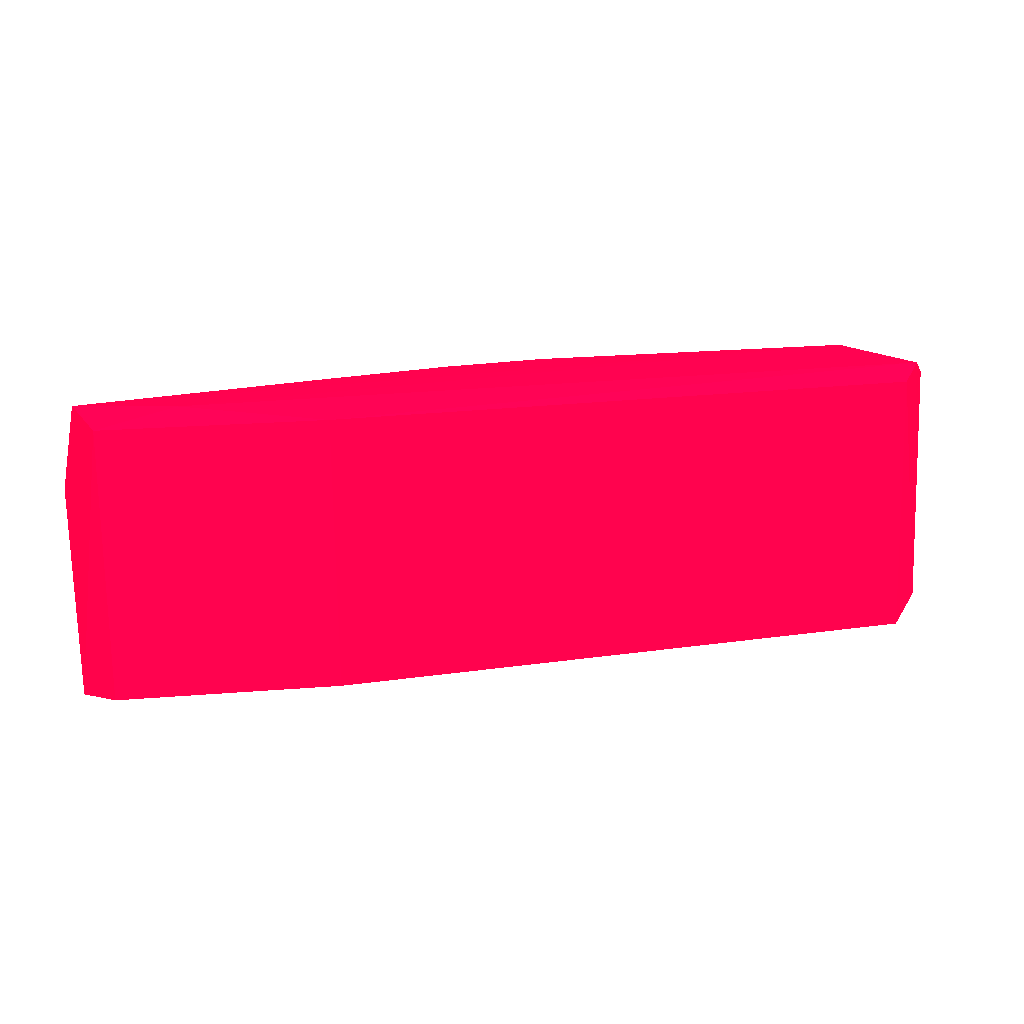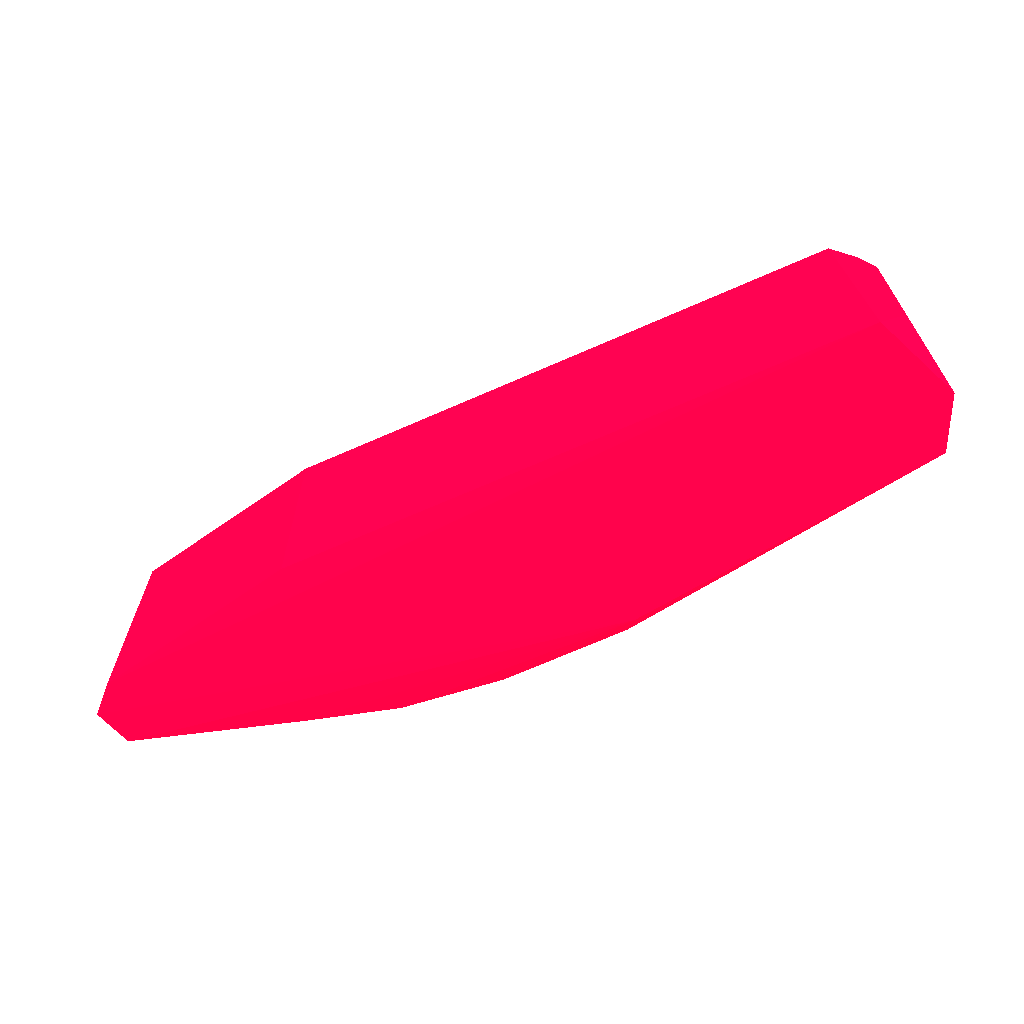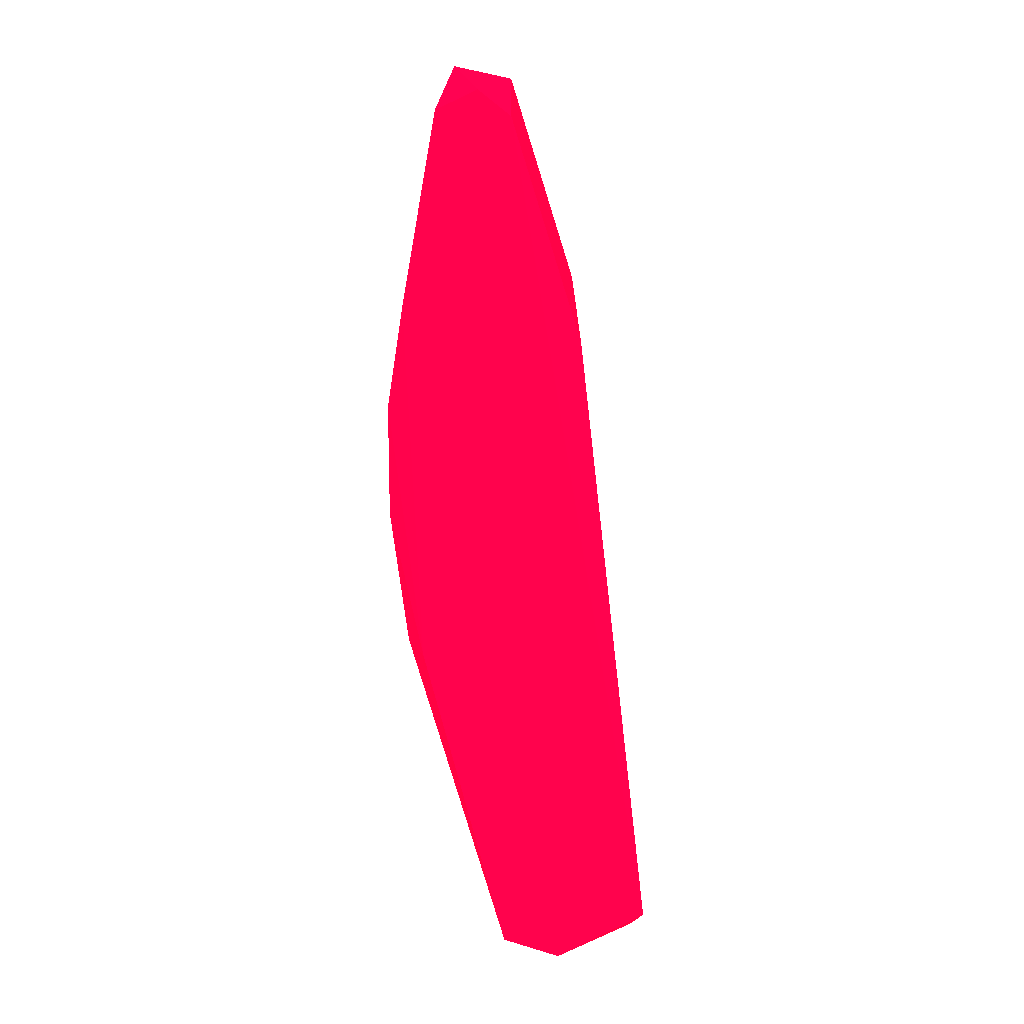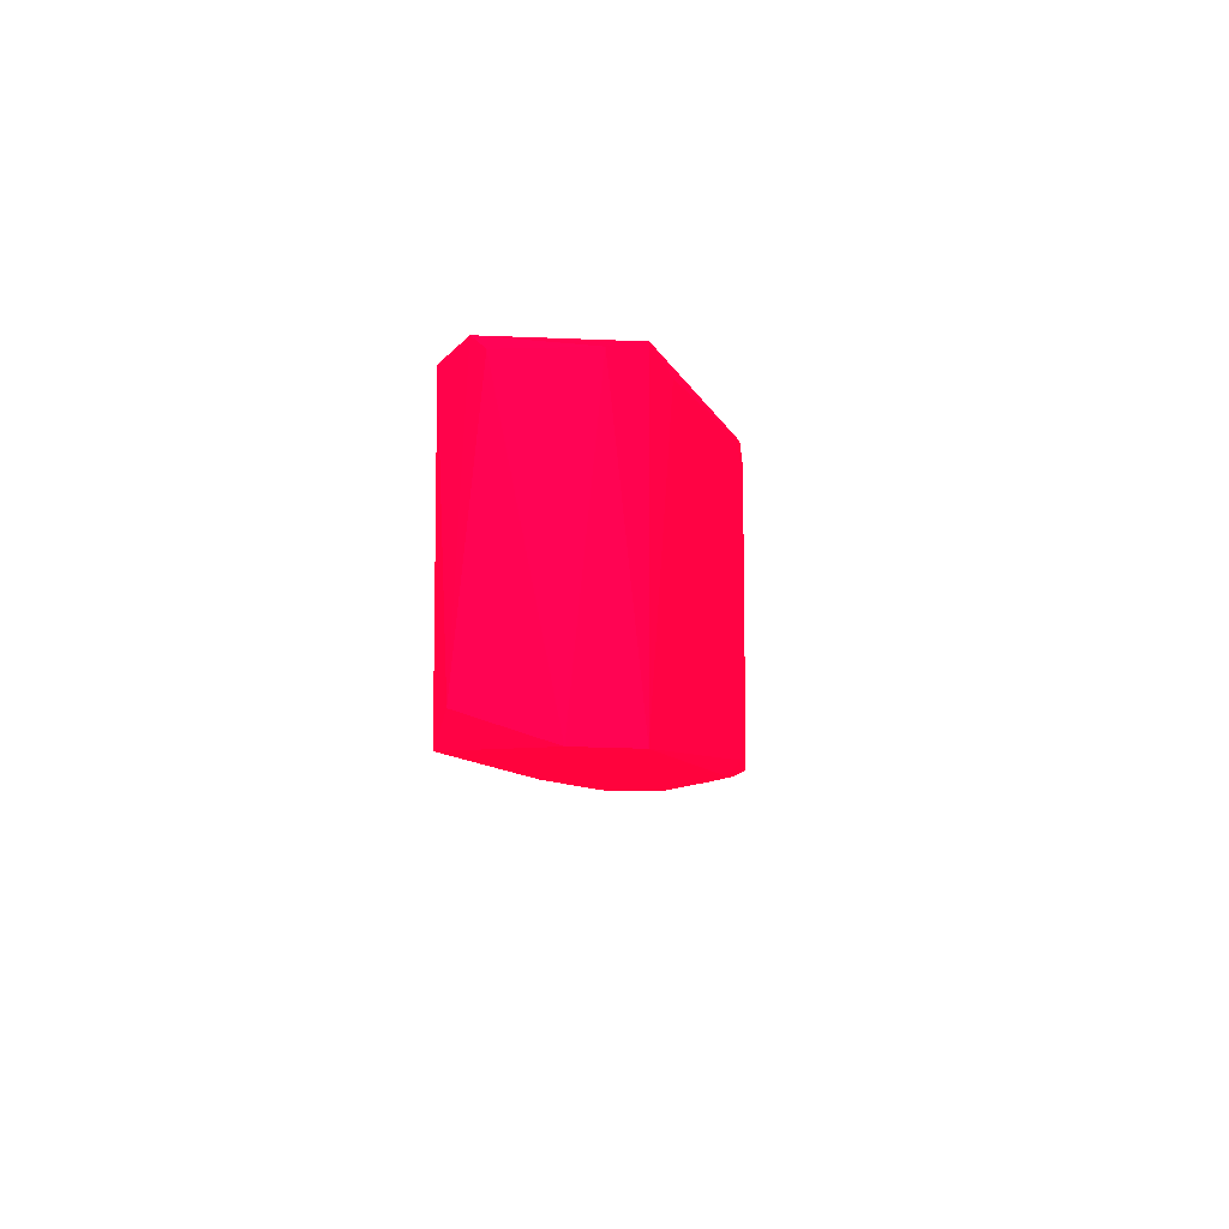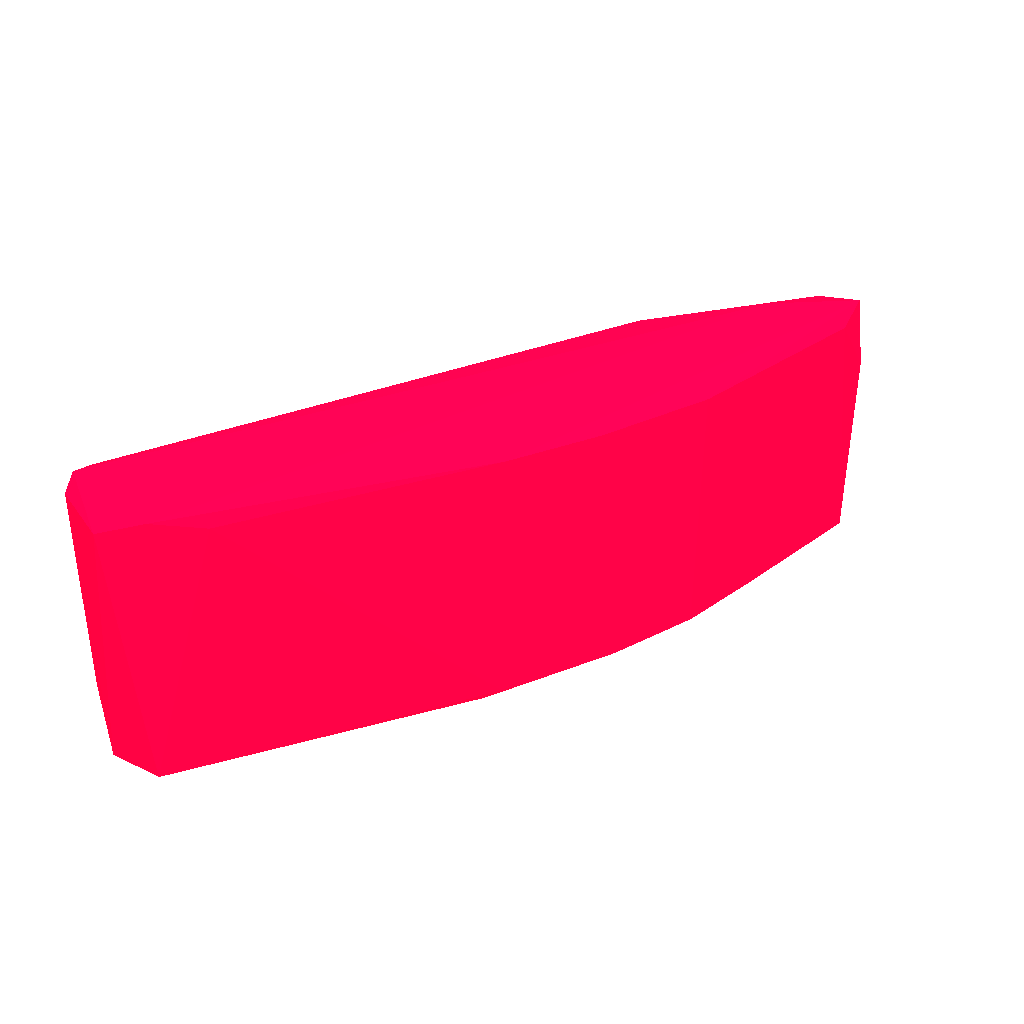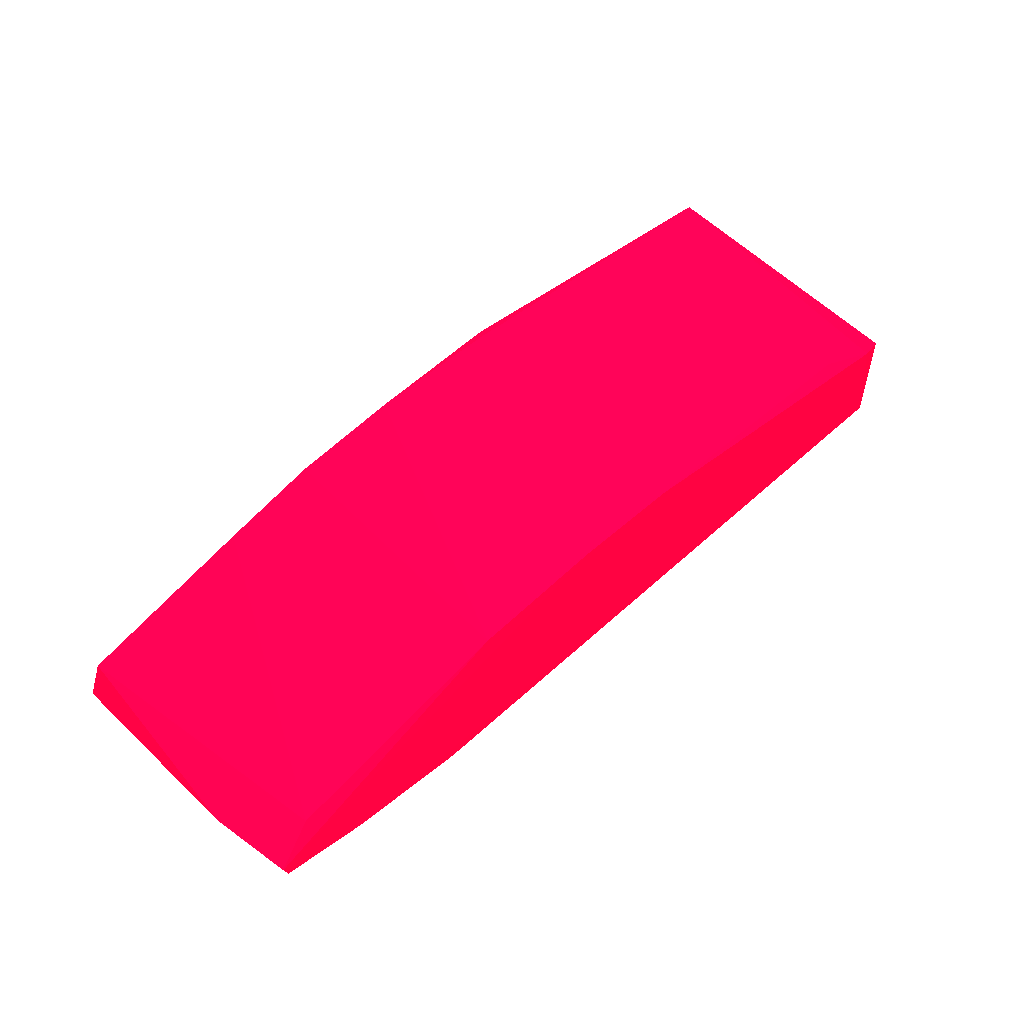
<metadata>
{"format":"obj","ext":"obj","renderer":"f3d","projection":"perspective","resolution":1024,"background":"white","views":[{"elev":15.6,"azim":158.0,"up":"+Y"},{"elev":-66.9,"azim":-159.6,"up":"+Y"},{"elev":-70.5,"azim":93.1,"up":"+Y"},{"elev":-6.4,"azim":-88.9,"up":"+Y"},{"elev":31.8,"azim":-33.4,"up":"+Y"},{"elev":58.3,"azim":135.3,"up":"+Z"}]}
</metadata>
<code>
v -0.02765 -0.008531 0.06726 0.9882 0.007843 0.1882
v 0.02696 0.008652 0.07071 0.9882 0.007843 0.1882
v 0.0277 0.00369 0.07077 0.9882 0.007843 0.1882
v 0.003203 -0.008243 0.07583 0.9882 0.007843 0.1882
v -0.02508 0.008738 0.0707 0.9882 0.007843 0.1882
v 0.01304 -0.008418 0.06406 0.9882 0.007843 0.1882
v -0.02452 0.007904 0.06165 0.9882 0.007843 0.1882
v 0.001847 0.008267 0.07572 0.9882 0.007843 0.1882
v 0.01333 0.008063 0.06406 0.9882 0.007843 0.1882
v -0.02481 -0.008582 0.06165 0.9882 0.007843 0.1882
v 0.02758 -0.008672 0.06912 0.9882 0.007843 0.1882
v -0.02622 -0.008555 0.07065 0.9882 0.007843 0.1882
v 0.02633 0.007835 0.06737 0.9882 0.007843 0.1882
v 0.0157 -0.008463 0.07415 0.9882 0.007843 0.1882
v -0.02626 0.008757 0.06319 0.9882 0.007843 0.1882
v 0.01012 0.008121 0.07542 0.9882 0.007843 0.1882
v -0.005014 -0.008099 0.0753 0.9882 0.007843 0.1882
v -0.004724 0.008382 0.0753 0.9882 0.007843 0.1882
v 0.0266 -0.008655 0.07154 0.9882 0.007843 0.1882
v -0.005801 -0.008913 0.07443 0.9882 0.007843 0.1882
v -0.02747 0.007958 0.0689 0.9882 0.007843 0.1882
v 0.02604 -0.008646 0.06737 0.9882 0.007843 0.1882
v 0.02437 0.007871 0.0722 0.9882 0.007843 0.1882
v -0.02186 0.00786 0.07173 0.9882 0.007843 0.1882
v -0.02648 -0.006901 0.06237 0.9882 0.007843 0.1882
v 0.02136 0.00875 0.06788 0.9882 0.007843 0.1882
v -0.02715 0.007951 0.06396 0.9882 0.007843 0.1882
v 0.009827 -0.008359 0.07542 0.9882 0.007843 0.1882
f 20 14 28
f 6 7 9
f 7 6 10
f 1 10 12
f 2 3 13
f 6 9 13
f 3 11 13
f 9 7 15
f 2 8 16
f 8 4 16
f 4 8 17
f 2 5 18
f 8 2 18
f 17 8 18
f 11 3 19
f 12 10 20
f 4 17 20
f 17 12 20
f 11 19 20
f 19 14 20
f 1 12 21
f 12 5 21
f 5 15 21
f 10 6 22
f 6 13 22
f 13 11 22
f 20 10 22
f 11 20 22
f 3 2 23
f 2 16 23
f 16 14 23
f 19 3 23
f 14 19 23
f 5 12 24
f 12 17 24
f 17 18 24
f 18 5 24
f 10 1 25
f 7 10 25
f 15 7 25
f 5 2 26
f 2 13 26
f 13 9 26
f 15 5 26
f 9 15 26
f 1 21 27
f 21 15 27
f 25 1 27
f 15 25 27
f 16 4 28
f 14 16 28
f 4 20 28

</code>
